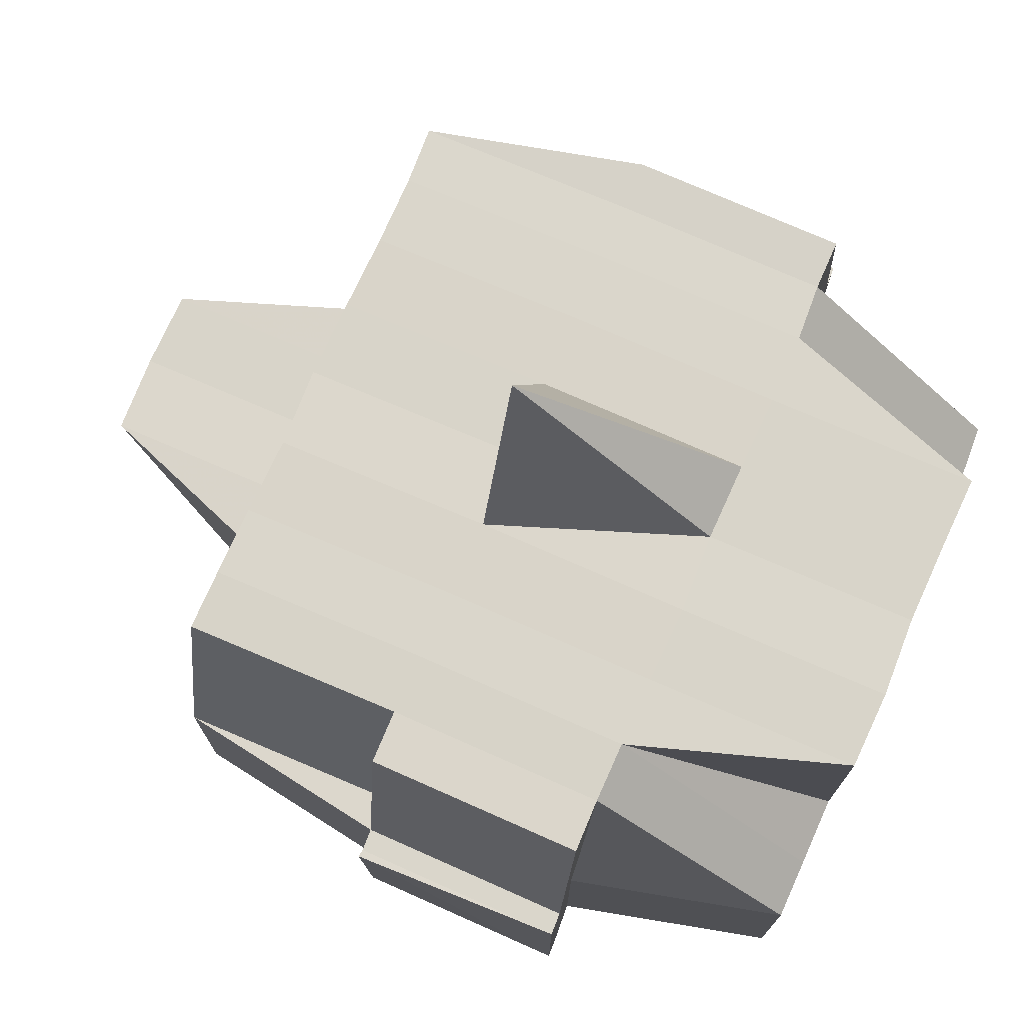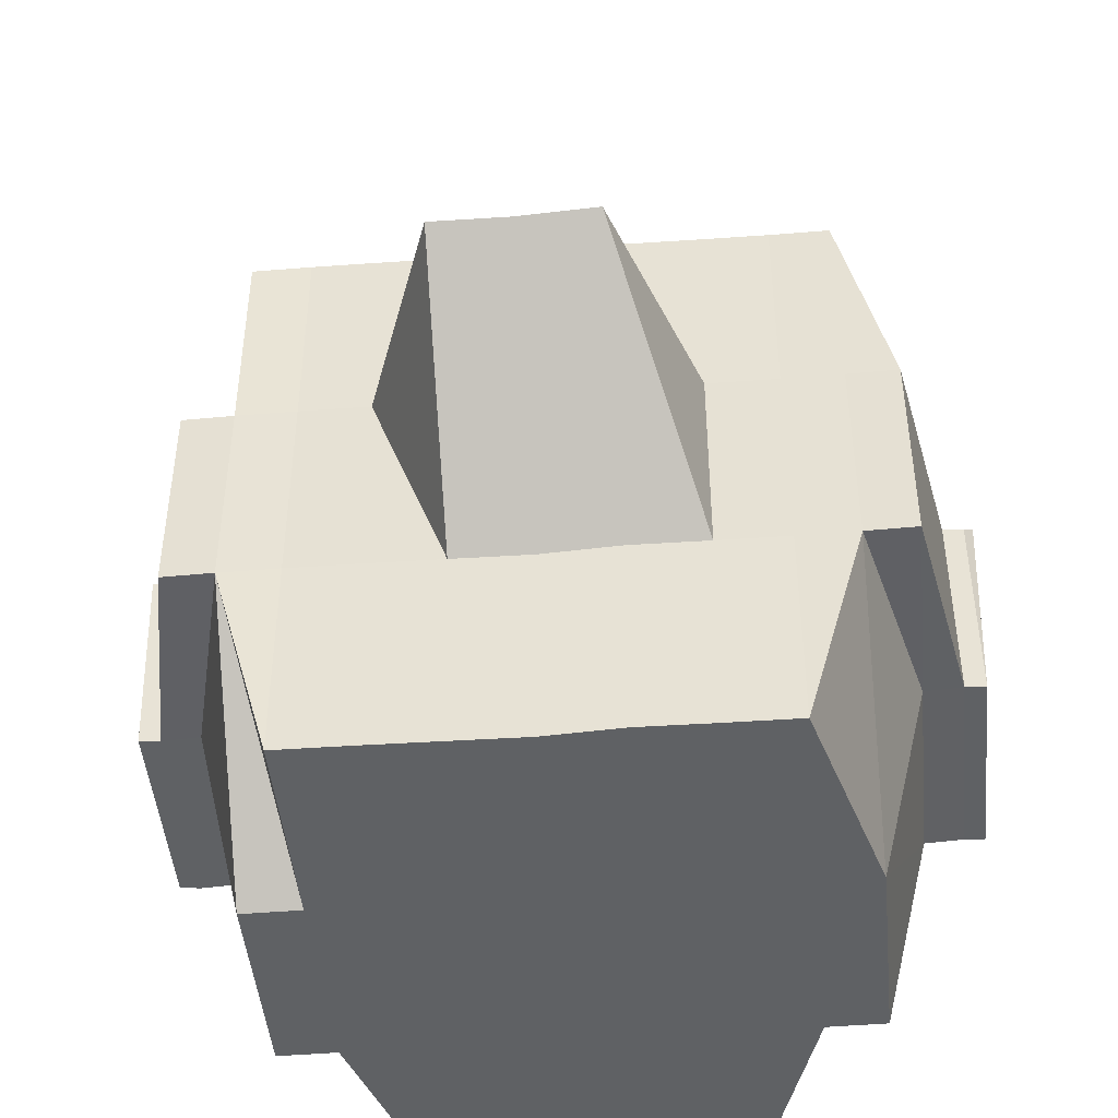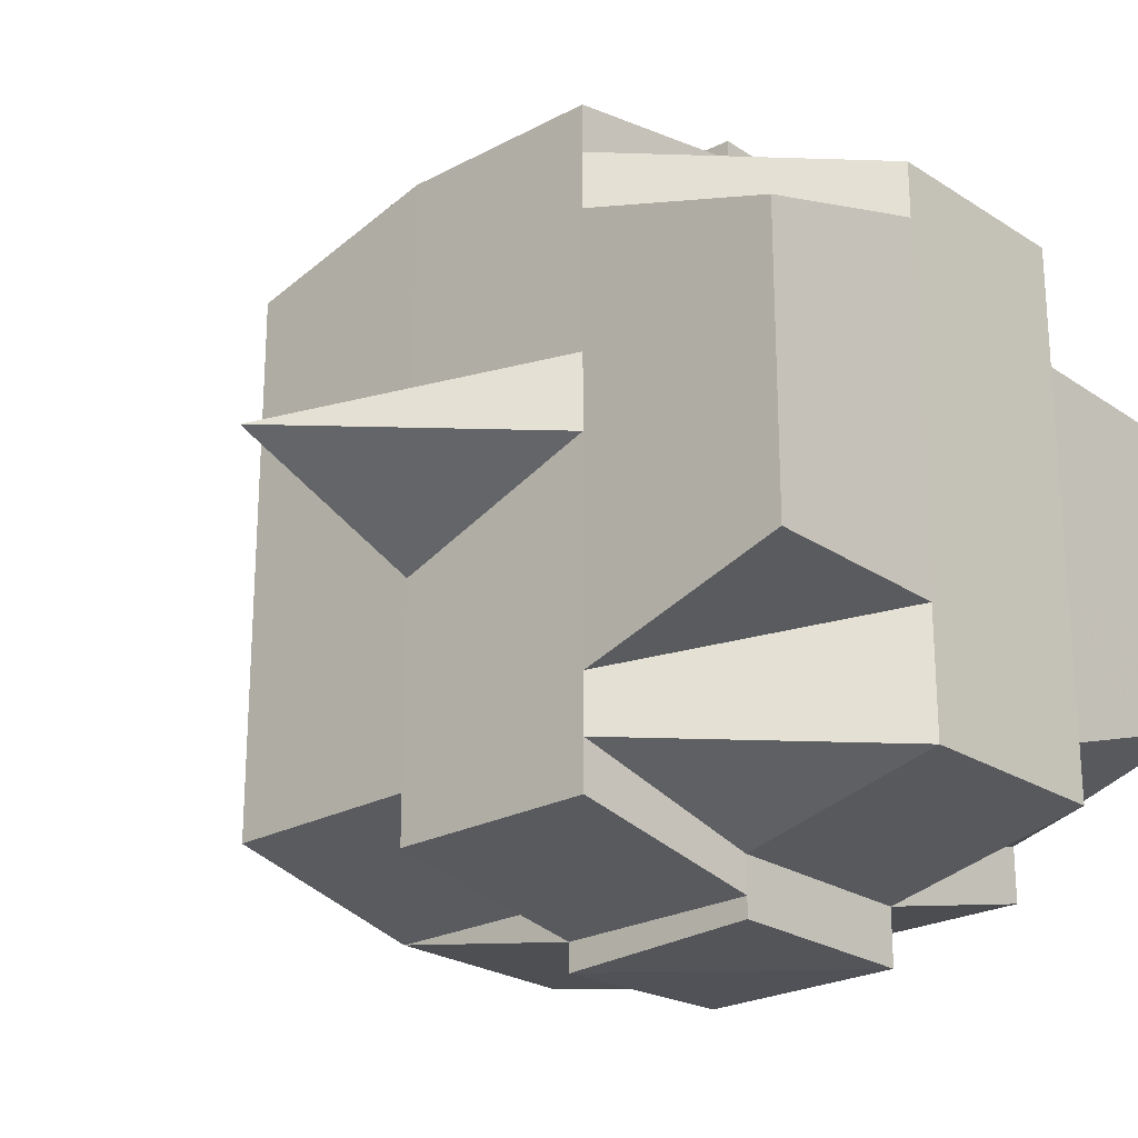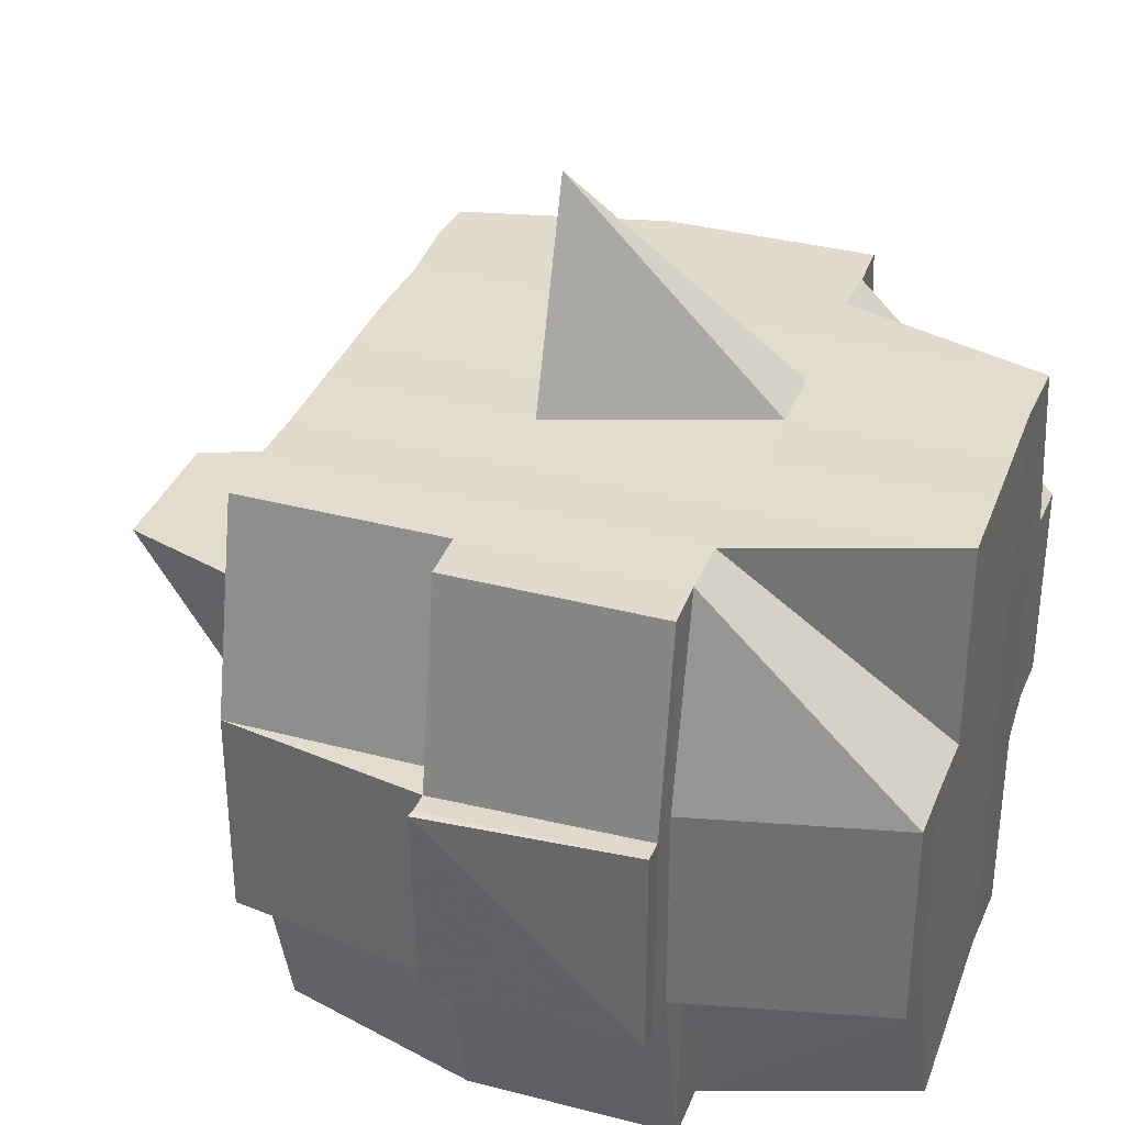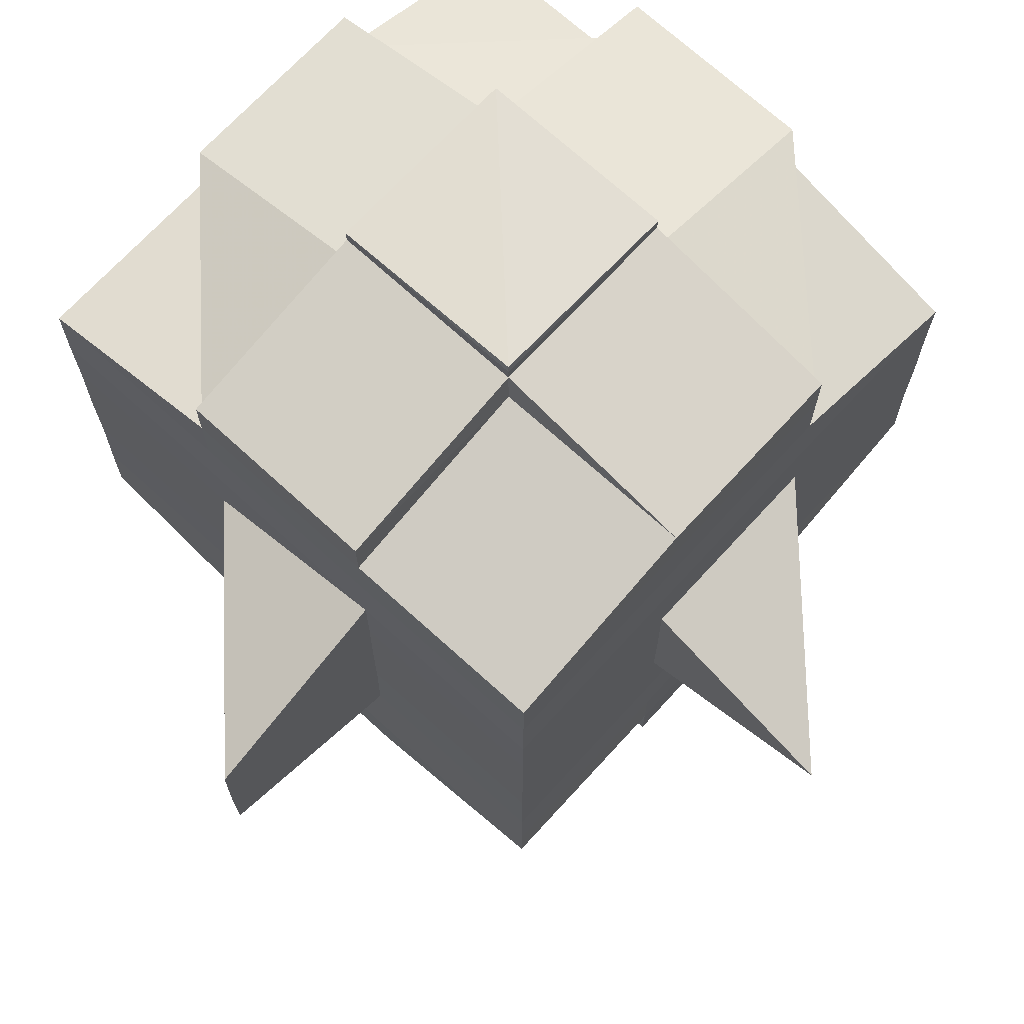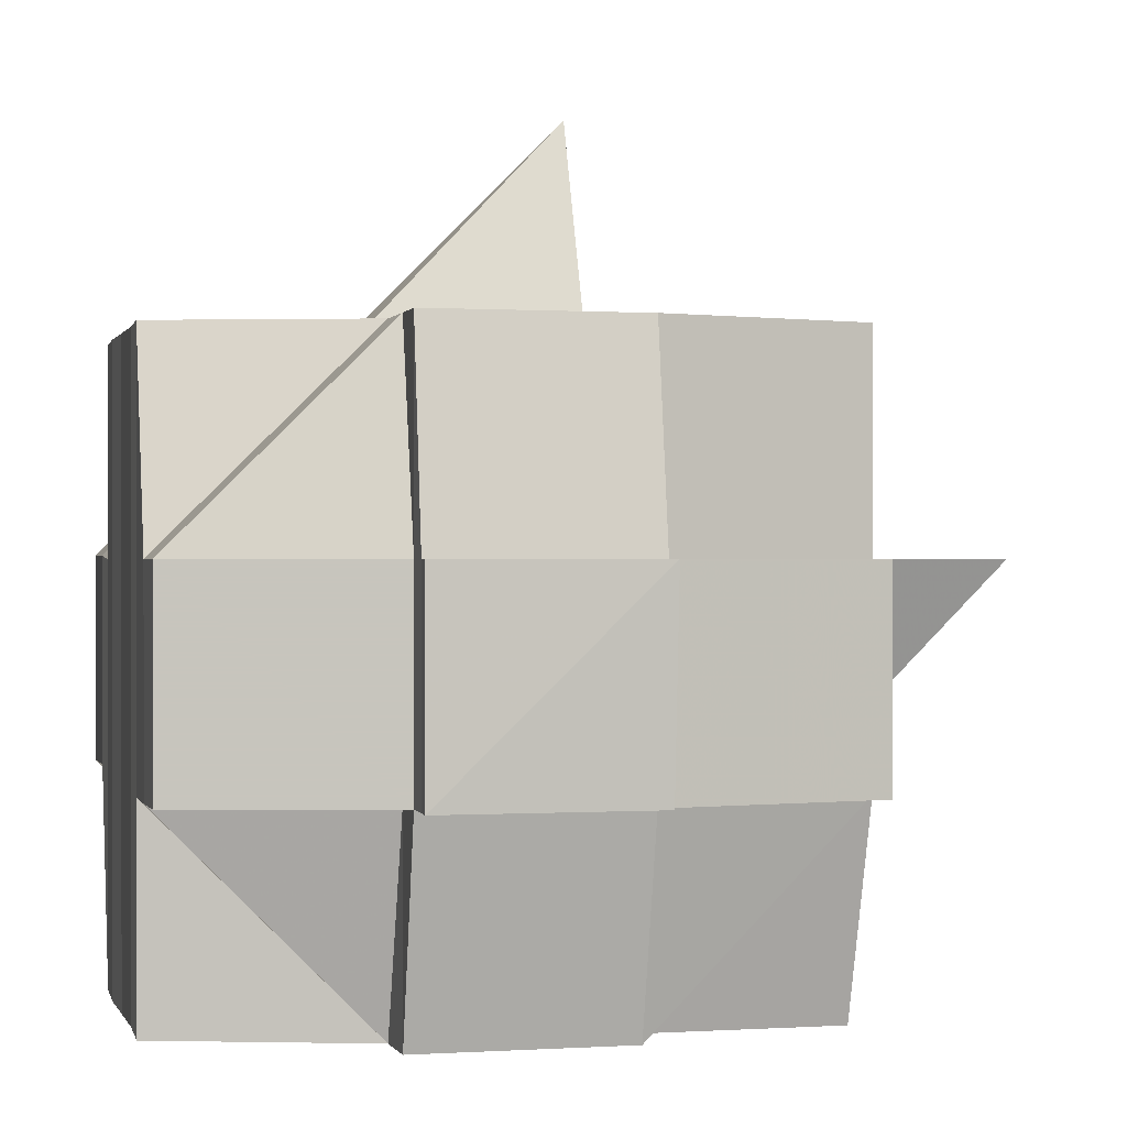
<metadata>
{"format":"obj","ext":"obj","renderer":"f3d","projection":"perspective","resolution":1024,"background":"white","views":[{"elev":74.5,"azim":-156.5,"up":"+Y"},{"elev":-46.1,"azim":95.4,"up":"+Y"},{"elev":-23.6,"azim":-137.9,"up":"+Z"},{"elev":34.2,"azim":-160.9,"up":"+Y"},{"elev":69.9,"azim":132.4,"up":"+Z"},{"elev":0.3,"azim":-13.8,"up":"+Y"}]}
</metadata>
<code>
o 3420
v 2158 1893 10.79
v 2158 1893 10.79
v 2158 1893 10.79
v 2158 1893 10.79
v 2158 1893 10.79
v 2158 1893 10.79
v 2158 1893 10.79
v 2158 1893 10.79
v 2158 1893 10.79
v 2158 1893 10.8
v 2158 1893 10.8
v 2158 1893 10.79
v 2158 1893 10.8
v 2158 1893 10.8
v 2158 1893 10.8
v 2158 1893 10.79
v 2158 1893 10.79
v 2158 1893 10.8
v 2158 1893 10.8
v 2158 1893 10.8
v 2158 1893 10.8
v 2158 1893 10.8
v 2158 1893 10.8
v 2158 1893 10.8
v 2158 1893 10.8
v 2158 1893 10.8
v 2158 1893 10.8
v 2158 1893 10.8
v 2158 1893 10.81
v 2158 1893 10.8
v 2158 1893 10.81
v 2158 1893 10.81
v 2158 1893 10.8
v 2158 1893 10.81
v 2158 1893 10.81
v 2158 1893 10.82
v 2158 1893 10.81
v 2158 1893 10.81
v 2158 1893 10.81
v 2158 1893 10.81
v 2158 1893 10.81
v 2158 1893 10.8
v 2158 1893 10.81
v 2158 1893 10.82
v 2158 1893 10.81
v 2158 1893 10.81
v 2158 1893 10.81
v 2158 1893 10.81
v 2158 1893 10.82
v 2158 1893 10.82
v 2158 1893 10.82
v 2158 1893 10.82
v 2158 1893 10.82
v 2158 1893 10.82
v 2158 1893 10.81
v 2158 1893 10.81
v 2158 1893 10.81
v 2158 1893 10.82
v 2158 1893 10.82
v 2158 1893 10.81
v 2158 1893 10.81
v 2158 1893 10.82
v 2158 1893 10.82
v 2158 1893 10.82
v 2158 1893 10.82
v 2158 1893 10.82
v 2158 1893 10.82
v 2158 1893 10.82
v 2158 1893 10.83
v 2158 1893 10.82
v 2158 1893 10.83
v 2158 1893 10.83
v 2158 1893 10.83
v 2158 1893 10.83
v 2158 1893 10.83
v 2158 1893 10.83
v 2158 1893 10.83
v 2158 1893 10.83
v 2158 1893 10.83
v 2158 1893 10.82
v 2158 1893 10.83
v 2158 1893 10.83
v 2158 1893 10.83
v 2158 1893 10.83
v 2158 1893 10.83
v 2158 1893 10.83
v 2158 1893 10.83
v 2158 1893 10.83
v 2158 1893 10.83
v 2158 1893 10.83
v 2158 1893 10.83
v 2158 1893 10.83
v 2158 1893 10.82
v 2158 1893 10.83
v 2158 1893 10.83
v 2158 1893 10.83
v 2158 1893 10.83
v 2158 1893 10.83
v 2158 1893 10.83
v 2158 1893 10.83
v 2158 1893 10.83
v 2158 1893 10.83
v 2158 1893 10.82
v 2158 1893 10.83
v 2158 1893 10.82
v 2158 1893 10.82
v 2158 1893 10.82
v 2158 1893 10.82
v 2158 1893 10.82
v 2158 1893 10.82
v 2158 1893 10.82
v 2158 1893 10.82
v 2158 1893 10.82
v 2158 1893 10.82
v 2158 1893 10.81
v 2158 1893 10.82
v 2158 1893 10.82
v 2158 1893 10.82
v 2158 1893 10.81
v 2158 1893 10.81
v 2158 1893 10.81
v 2158 1893 10.81
v 2158 1893 10.81
v 2158 1893 10.81
v 2158 1893 10.81
v 2158 1893 10.81
v 2158 1893 10.81
v 2158 1893 10.81
v 2158 1893 10.81
v 2158 1893 10.8
v 2158 1893 10.81
v 2158 1893 10.81
v 2158 1893 10.81
v 2158 1893 10.81
v 2158 1893 10.8
v 2158 1893 10.8
v 2158 1893 10.8
v 2158 1893 10.8
v 2158 1893 10.81
v 2158 1893 10.8
v 2158 1893 10.8
v 2158 1893 10.8
v 2158 1893 10.8
v 2158 1893 10.8
v 2158 1893 10.8
v 2158 1893 10.8
v 2158 1893 10.8
v 2158 1893 10.8
v 2158 1893 10.8
v 2158 1893 10.8
v 2158 1893 10.8
v 2158 1893 10.8
v 2158 1893 10.8
v 2158 1893 10.8
v 2158 1893 10.8
v 2158 1893 10.8
v 2158 1893 10.8
v 2158 1893 10.79
v 2158 1893 10.79
v 2158 1893 10.8
v 2158 1893 10.8
v 2158 1893 10.8
v 2158 1893 10.8
v 2158 1893 10.8
v 2158 1893 10.79
v 2158 1893 10.79
v 2158 1893 10.79
v 2158 1893 10.79
v 2158 1893 10.79
v 2158 1893 10.79
v 2158 1893 10.79
v 2158 1893 10.8
v 2158 1893 10.8
v 2158 1893 10.79
v 2158 1893 10.8
v 2158 1893 10.79
v 2158 1893 10.8
v 2158 1893 10.79
v 2158 1893 10.79
v 2158 1893 10.8
v 2158 1893 10.8
v 2158 1893 10.8
v 2158 1893 10.8
v 2158 1893 10.8
v 2158 1893 10.8
v 2158 1893 10.8
v 2158 1893 10.8
v 2158 1893 10.8
v 2158 1893 10.8
v 2158 1893 10.81
v 2158 1893 10.81
v 2158 1893 10.81
v 2158 1893 10.81
v 2158 1893 10.81
v 2158 1893 10.81
v 2158 1893 10.79
v 2158 1893 10.79
v 2158 1893 10.79
v 2158 1893 10.79
v 2158 1893 10.79
v 2158 1893 10.8
v 2158 1893 10.8
v 2158 1893 10.79
v 2158 1893 10.8
v 2158 1893 10.8
v 2158 1893 10.8
v 2158 1893 10.8
v 2158 1893 10.8
v 2158 1893 10.8
v 2158 1893 10.8
v 2158 1893 10.8
v 2158 1893 10.8
v 2158 1893 10.8
v 2158 1893 10.8
v 2158 1893 10.8
v 2158 1893 10.8
v 2158 1893 10.8
v 2158 1893 10.8
v 2158 1893 10.81
v 2158 1893 10.8
v 2158 1893 10.8
v 2158 1893 10.8
v 2158 1893 10.8
v 2158 1893 10.81
v 2158 1893 10.81
v 2158 1893 10.8
v 2158 1893 10.81
v 2158 1893 10.81
v 2158 1893 10.8
v 2158 1893 10.81
v 2158 1893 10.81
v 2158 1893 10.81
v 2158 1893 10.81
v 2158 1893 10.81
v 2158 1893 10.81
v 2158 1893 10.81
v 2158 1893 10.82
v 2158 1893 10.81
v 2158 1893 10.81
v 2158 1893 10.81
v 2158 1893 10.82
v 2158 1893 10.82
v 2158 1893 10.82
v 2158 1893 10.82
v 2158 1893 10.82
v 2158 1893 10.81
v 2158 1893 10.82
v 2158 1893 10.82
v 2158 1893 10.82
v 2158 1893 10.82
v 2158 1893 10.82
v 2158 1893 10.82
v 2158 1893 10.82
v 2158 1893 10.83
v 2158 1893 10.82
v 2158 1893 10.82
v 2158 1893 10.82
v 2158 1893 10.82
v 2158 1893 10.82
v 2158 1893 10.82
v 2158 1893 10.82
v 2158 1893 10.83
v 2158 1893 10.82
v 2158 1893 10.82
v 2158 1893 10.82
v 2158 1893 10.82
v 2158 1893 10.83
v 2158 1893 10.83
v 2158 1893 10.81
v 2158 1893 10.83
v 2158 1893 10.83
v 2158 1893 10.83
v 2158 1893 10.83
v 2158 1893 10.83
v 2158 1893 10.82
v 2158 1893 10.83
v 2158 1893 10.83
v 2158 1893 10.82
v 2158 1893 10.82
v 2158 1893 10.82
v 2158 1893 10.83
v 2158 1893 10.83
v 2158 1893 10.83
v 2158 1893 10.83
v 2158 1893 10.82
v 2158 1893 10.82
v 2158 1893 10.82
v 2158 1893 10.82
v 2158 1893 10.81
v 2158 1893 10.82
v 2158 1893 10.82
v 2158 1893 10.81
v 2158 1893 10.81
v 2158 1893 10.81
v 2158 1893 10.81
v 2158 1893 10.81
v 2158 1893 10.81
v 2158 1893 10.81
v 2158 1893 10.81
v 2158 1893 10.81
v 2158 1893 10.81
v 2158 1893 10.8
v 2158 1893 10.81
v 2158 1893 10.81
v 2158 1893 10.81
v 2158 1893 10.81
v 2158 1893 10.8
v 2158 1893 10.8
v 2158 1893 10.81
v 2158 1893 10.81
v 2158 1893 10.81
v 2158 1893 10.81
v 2158 1893 10.82
v 2158 1893 10.81
v 2158 1893 10.81
v 2158 1893 10.81
v 2158 1893 10.81
v 2158 1893 10.8
v 2158 1893 10.8
v 2158 1893 10.8
v 2158 1893 10.8
v 2158 1893 10.8
v 2158 1893 10.8
v 2158 1893 10.8
v 2158 1893 10.81
v 2158 1893 10.81
v 2158 1893 10.81
v 2158 1893 10.81
v 2158 1893 10.81
v 2158 1893 10.83
v 2158 1893 10.83
v 2158 1893 10.82
v 2158 1893 10.83
v 2158 1893 10.83
v 2158 1893 10.83
v 2158 1893 10.83
v 2158 1893 10.83
f 1 2 3
f 4 5 3
f 6 7 1
f 8 9 5
f 10 11 9
f 12 13 8
f 13 14 15
f 16 12 17
f 10 18 19
f 18 20 11
f 21 18 22
f 23 24 18
f 24 25 26
f 27 26 18
f 18 26 28
f 25 29 30
f 29 31 32
f 33 30 26
f 31 34 35
f 34 36 37
f 35 38 39
f 37 40 38
f 41 39 42
f 43 44 40
f 45 43 46
f 47 45 48
f 36 49 50
f 49 51 52
f 53 52 50
f 50 52 54
f 50 54 55
f 55 54 56
f 57 58 55
f 54 59 60
f 55 60 61
f 52 62 54
f 62 63 59
f 54 62 64
f 62 65 63
f 52 66 62
f 67 66 52
f 66 68 62
f 67 69 70
f 71 72 65
f 73 74 69
f 75 76 72
f 77 74 78
f 79 78 80
f 81 82 76
f 83 81 84
f 85 86 82
f 87 86 88
f 89 85 90
f 91 89 92
f 93 91 68
f 90 94 95
f 96 97 94
f 98 96 99
f 100 98 101
f 101 90 102
f 101 95 103
f 104 101 105
f 68 101 106
f 106 101 107
f 106 103 108
f 68 106 109
f 109 106 110
f 111 112 109
f 113 108 114
f 109 110 113
f 113 114 115
f 116 109 113
f 117 109 116
f 118 111 116
f 116 113 119
f 119 115 120
f 119 113 121
f 122 116 119
f 64 116 122
f 123 118 122
f 122 119 124
f 124 120 125
f 124 119 126
f 127 122 124
f 56 122 127
f 128 123 127
f 127 124 129
f 129 125 130
f 129 124 131
f 132 127 129
f 133 128 132
f 134 127 132
f 132 129 135
f 135 129 136
f 137 132 135
f 138 133 137
f 139 132 137
f 140 138 141
f 135 136 142
f 137 135 142
f 141 137 142
f 143 137 141
f 142 136 144
f 142 144 145
f 146 147 145
f 136 148 144
f 141 149 150
f 145 144 151
f 145 151 152
f 144 153 151
f 144 148 153
f 151 153 154
f 151 154 152
f 154 155 156
f 157 156 158
f 159 158 2
f 160 152 159
f 7 161 159
f 161 162 152
f 152 163 164
f 152 164 165
f 166 165 167
f 168 166 169
f 169 170 171
f 172 173 168
f 174 173 166
f 173 175 170
f 176 177 174
f 178 176 179
f 180 181 173
f 182 150 175
f 173 182 160
f 28 182 173
f 182 141 183
f 184 141 182
f 28 184 182
f 185 184 28
f 26 185 28
f 26 30 185
f 185 186 184
f 30 186 185
f 186 187 188
f 189 190 186
f 191 192 187
f 190 193 191
f 48 191 186
f 186 191 143
f 194 61 192
f 193 57 194
f 46 194 191
f 191 194 139
f 195 55 194
f 194 55 134
f 196 197 198
f 197 199 200
f 201 202 203
f 204 205 202
f 206 207 203
f 208 209 207
f 210 211 206
f 212 213 209
f 214 212 211
f 215 212 214
f 154 215 214
f 153 215 154
f 153 216 215
f 215 217 212
f 148 216 153
f 218 219 148
f 216 220 221
f 222 217 223
f 148 224 216
f 131 224 148
f 219 225 224
f 226 227 217
f 224 228 216
f 216 228 229
f 228 230 220
f 224 231 228
f 126 231 224
f 225 232 231
f 231 233 228
f 233 234 230
f 228 233 235
f 231 236 233
f 121 236 231
f 232 237 236
f 236 238 233
f 238 239 234
f 233 238 240
f 241 242 239
f 236 243 238
f 237 244 243
f 245 243 236
f 243 241 238
f 238 241 246
f 243 247 241
f 110 247 243
f 110 248 247
f 249 248 250
f 248 251 252
f 253 254 251
f 255 254 256
f 247 257 241
f 241 257 258
f 259 260 257
f 257 261 258
f 260 262 263
f 264 263 257
f 257 263 261
f 263 265 261
f 258 261 266
f 263 267 265
f 102 267 263
f 262 268 267
f 258 266 269
f 268 270 271
f 99 271 267
f 270 272 273
f 267 273 274
f 267 274 275
f 271 88 276
f 271 276 277
f 278 277 279
f 278 279 280
f 281 282 278
f 283 284 282
f 285 283 278
f 286 280 287
f 286 278 53
f 265 278 286
f 261 265 286
f 261 286 288
f 288 287 289
f 288 286 290
f 266 261 288
f 290 291 292
f 266 288 293
f 293 289 294
f 293 288 295
f 295 292 296
f 269 266 293
f 297 294 298
f 299 296 300
f 301 300 302
f 303 304 299
f 305 303 301
f 306 298 307
f 308 307 213
f 308 306 33
f 212 308 27
f 217 308 212
f 309 306 308
f 217 309 308
f 235 309 217
f 309 310 306
f 240 310 309
f 227 311 309
f 311 312 310
f 312 313 269
f 246 269 310
f 310 269 314
f 269 315 316
f 310 316 317
f 318 319 320
f 321 322 319
f 323 324 320
f 325 326 327
f 328 329 326
f 330 331 332
f 333 334 335
f 335 336 337

</code>
